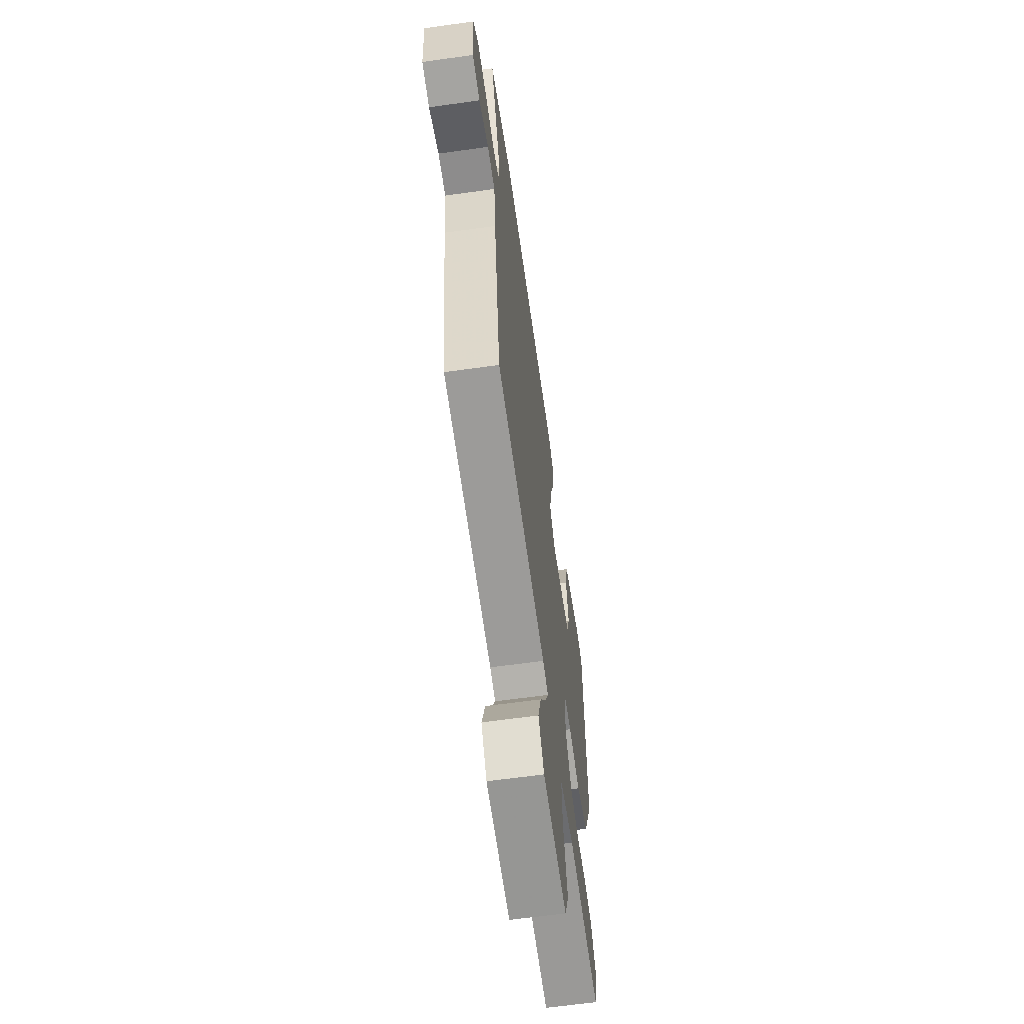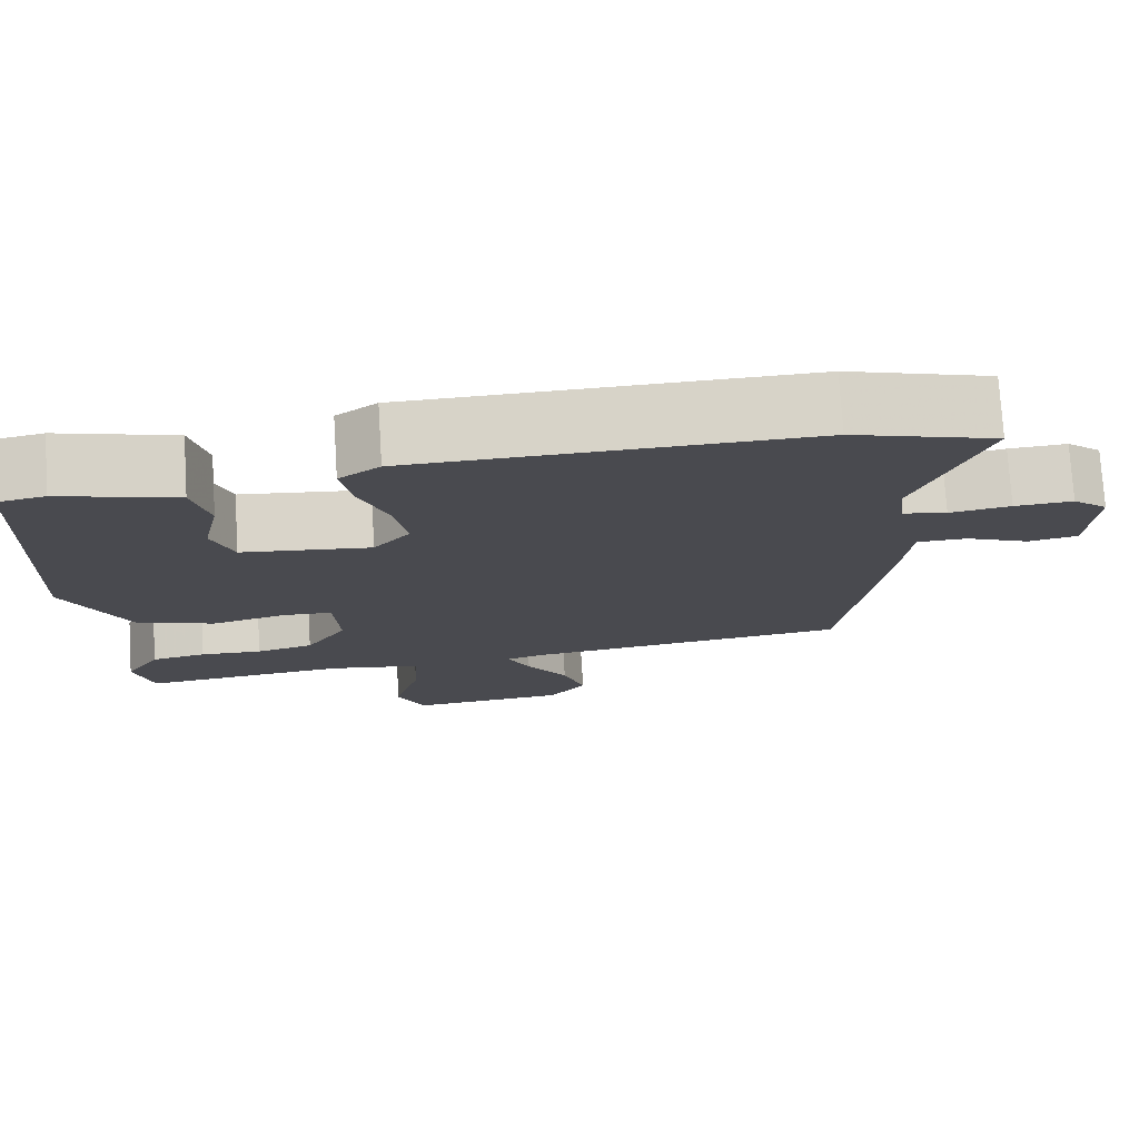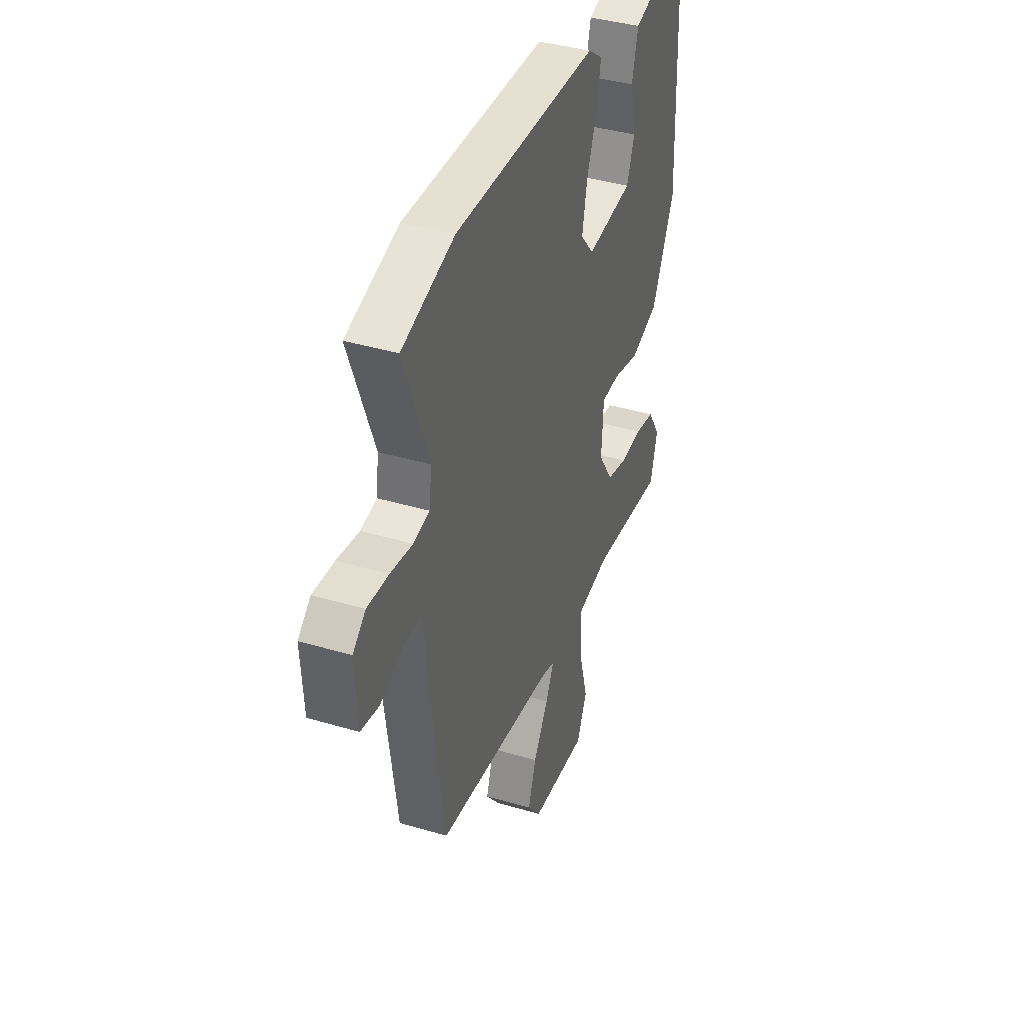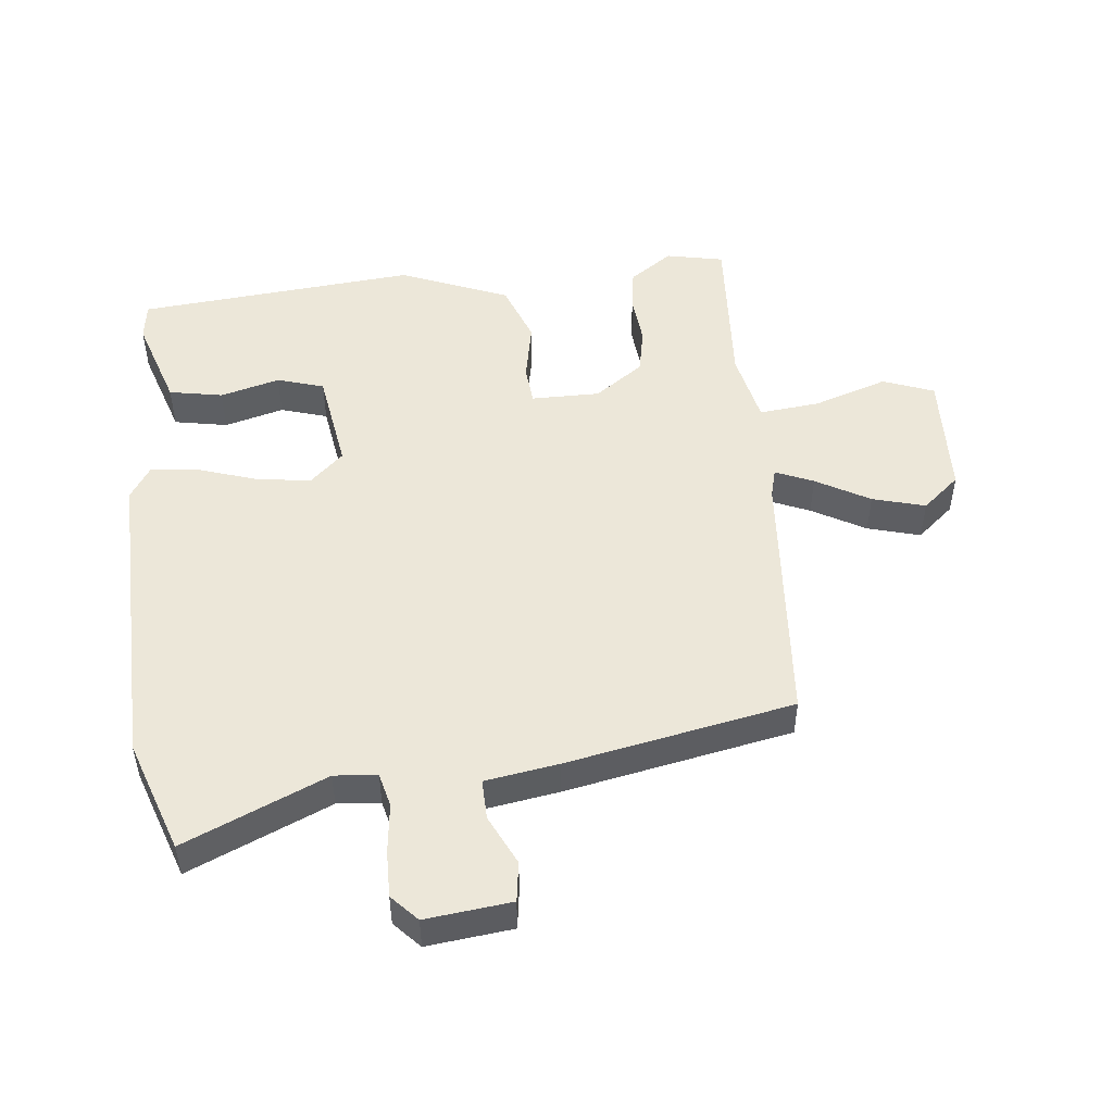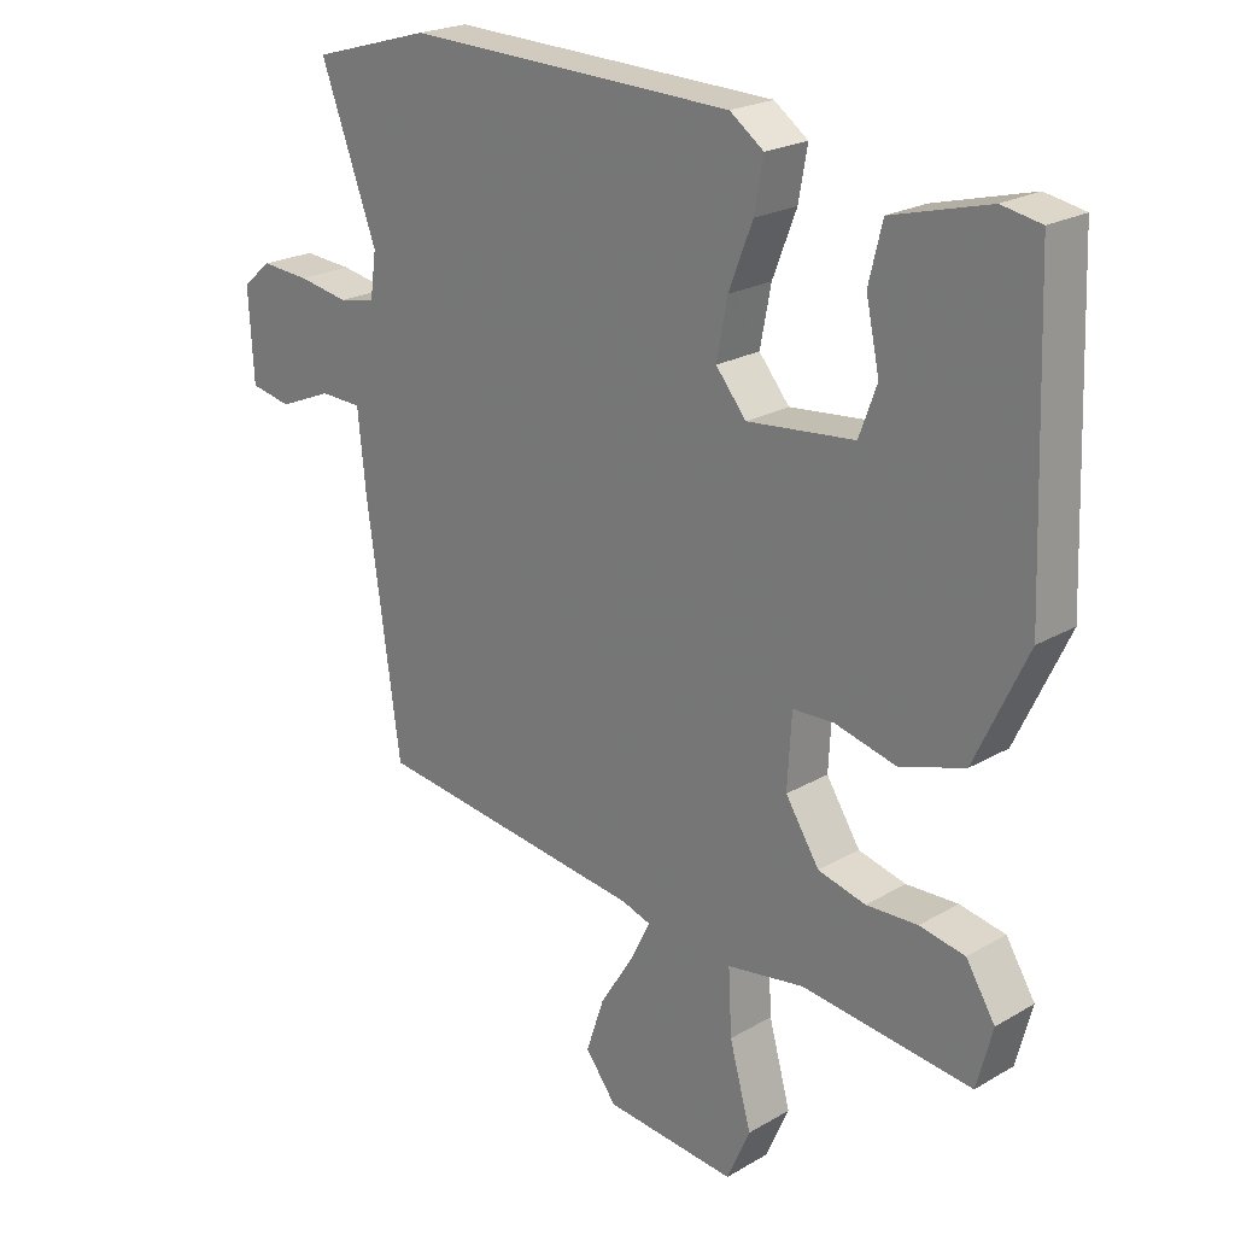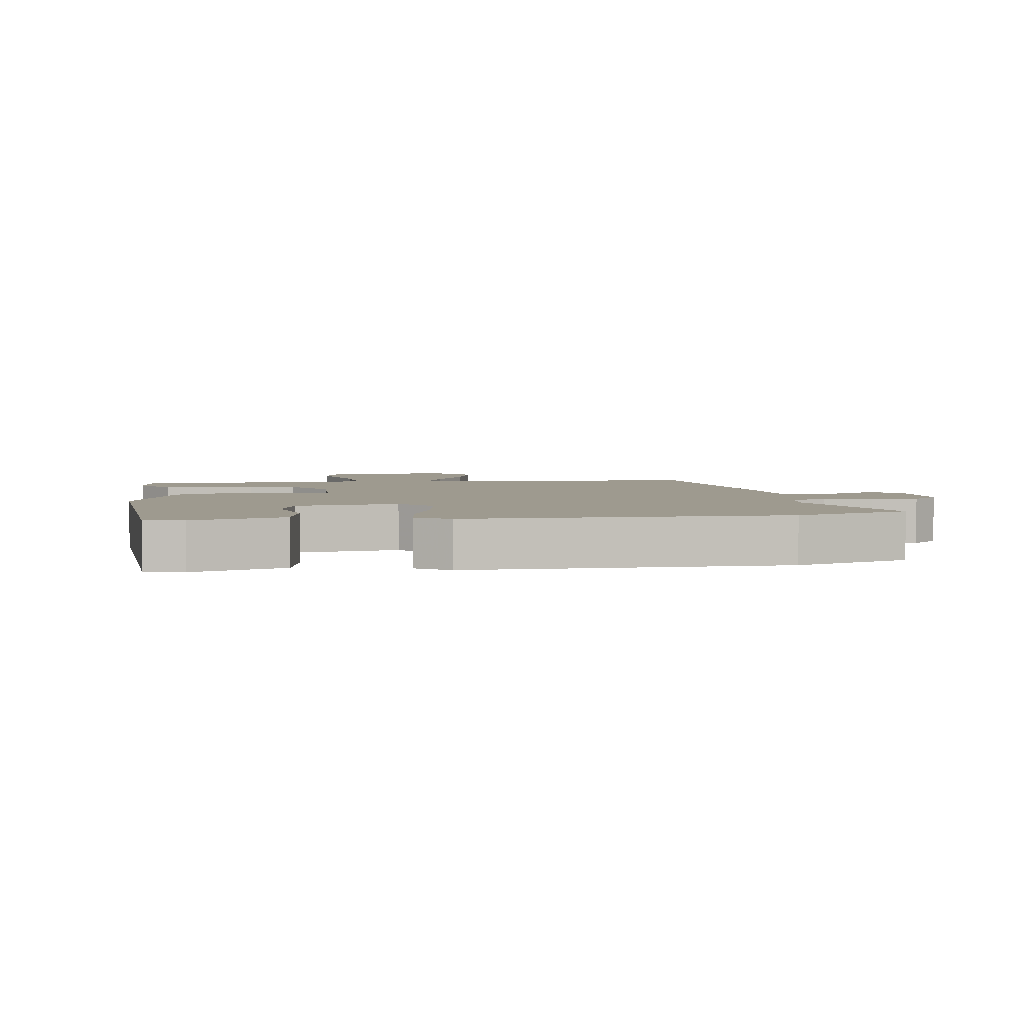
<metadata>
{"format":"obj","ext":"obj","renderer":"f3d","projection":"perspective","resolution":1024,"background":"white","views":[{"elev":-62.5,"azim":98.1,"up":"+Z"},{"elev":76.1,"azim":-3.6,"up":"+Z"},{"elev":39.8,"azim":110.2,"up":"+Z"},{"elev":49.7,"azim":80.9,"up":"+Y"},{"elev":22.2,"azim":-135.2,"up":"+Z"},{"elev":3.8,"azim":-10.4,"up":"+Y"}]}
</metadata>
<code>
v 0.41 0.07 0.526
v 0.587 0.07 0.475
v 0.503 0.07 0.251
v 0.512 0.07 0.185
v 0.566 0.07 0.175
v 0.641 0.07 0.188
v 0.713 0.07 0.193
v 0.756 0.07 0.157
v 0.748 0.07 0.024
v 0.687 0.07 0.012
v 0.608 0.07 0.045
v 0.546 0.07 0.043
v 0.534 0.07 -0.071
v 0.484 0.07 -0.426
v 0.08 0.07 -0.478
v 0.036 0.07 -0.492
v 0.064 0.07 -0.549
v 0.115 0.07 -0.629
v 0.142 0.07 -0.709
v 0.096 0.07 -0.769
v -0.098 0.07 -0.787
v -0.132 0.07 -0.71
v -0.1 0.07 -0.594
v -0.095 0.07 -0.499
v -0.209 0.07 -0.481
v -0.461 0.07 -0.51
v -0.484 0.07 -0.422
v -0.441 0.07 -0.353
v -0.374 0.07 -0.34
v -0.298 0.07 -0.343
v -0.228 0.07 -0.325
v -0.178 0.07 -0.247
v -0.184 0.07 -0.141
v -0.245 0.07 -0.139
v -0.336 0.07 -0.162
v -0.431 0.07 -0.132
v -0.508 0.07 0.031
v -0.492 0.07 0.465
v -0.434 0.07 0.476
v -0.291 0.07 0.438
v -0.271 0.07 0.356
v -0.291 0.07 0.263
v -0.265 0.07 0.192
v -0.107 0.07 0.176
v -0.062 0.07 0.23
v -0.078 0.07 0.313
v -0.113 0.07 0.403
v -0.126 0.07 0.476
v -0.076 0.07 0.512
v 0.41 0 0.526
v 0.587 0 0.475
v 0.503 0 0.251
v 0.512 0 0.185
v 0.566 0 0.175
v 0.641 0 0.188
v 0.713 0 0.193
v 0.756 0 0.157
v 0.748 0 0.024
v 0.687 0 0.012
v 0.608 0 0.045
v 0.546 0 0.043
v 0.534 0 -0.071
v 0.484 0 -0.426
v 0.08 0 -0.478
v 0.036 0 -0.492
v 0.064 0 -0.549
v 0.115 0 -0.629
v 0.142 0 -0.709
v 0.096 0 -0.769
v -0.098 0 -0.787
v -0.132 0 -0.71
v -0.1 0 -0.594
v -0.095 0 -0.499
v -0.209 0 -0.481
v -0.461 0 -0.51
v -0.484 0 -0.422
v -0.441 0 -0.353
v -0.374 0 -0.34
v -0.298 0 -0.343
v -0.228 0 -0.325
v -0.178 0 -0.247
v -0.184 0 -0.141
v -0.245 0 -0.139
v -0.336 0 -0.162
v -0.431 0 -0.132
v -0.508 0 0.031
v -0.492 0 0.465
v -0.434 0 0.476
v -0.291 0 0.438
v -0.271 0 0.356
v -0.291 0 0.263
v -0.265 0 0.192
v -0.107 0 0.176
v -0.062 0 0.23
v -0.078 0 0.313
v -0.113 0 0.403
v -0.126 0 0.476
v -0.076 0 0.512
f 46 47 48 49
f 45 46 49 1
f 44 45 1 2
f 39 40 41 42
f 39 42 43
f 38 39 43
f 37 38 43
f 34 35 36 37
f 33 34 37 43
f 27 28 29 30
f 25 26 27 30
f 24 25 30 31
f 20 21 22 23
f 20 23 24
f 17 18 19 20
f 16 17 20 24
f 15 16 24 31
f 12 13 14 15
f 8 9 10 11
f 8 11 12
f 5 6 7 8
f 5 8 12
f 4 5 12 15
f 44 2 3
f 44 3 4 15
f 33 43 44 15
f 15 31 32
f 15 32 33
f 98 97 96 95
f 50 98 95 94
f 51 50 94 93
f 91 90 89 88
f 92 91 88
f 92 88 87
f 92 87 86
f 86 85 84 83
f 92 86 83 82
f 79 78 77 76
f 79 76 75 74
f 80 79 74 73
f 72 71 70 69
f 73 72 69
f 69 68 67 66
f 73 69 66 65
f 80 73 65 64
f 64 63 62 61
f 60 59 58 57
f 61 60 57
f 57 56 55 54
f 61 57 54
f 64 61 54 53
f 52 51 93
f 64 53 52 93
f 64 93 92 82
f 81 80 64
f 82 81 64
f 1 50 51 2
f 2 51 52 3
f 3 52 53 4
f 4 53 54 5
f 5 54 55 6
f 6 55 56 7
f 7 56 57 8
f 8 57 58 9
f 9 58 59 10
f 10 59 60 11
f 11 60 61 12
f 12 61 62 13
f 13 62 63 14
f 14 63 64 15
f 15 64 65 16
f 16 65 66 17
f 17 66 67 18
f 18 67 68 19
f 19 68 69 20
f 20 69 70 21
f 21 70 71 22
f 22 71 72 23
f 23 72 73 24
f 24 73 74 25
f 25 74 75 26
f 26 75 76 27
f 27 76 77 28
f 28 77 78 29
f 29 78 79 30
f 30 79 80 31
f 31 80 81 32
f 32 81 82 33
f 33 82 83 34
f 34 83 84 35
f 35 84 85 36
f 36 85 86 37
f 37 86 87 38
f 38 87 88 39
f 39 88 89 40
f 40 89 90 41
f 41 90 91 42
f 42 91 92 43
f 43 92 93 44
f 44 93 94 45
f 45 94 95 46
f 46 95 96 47
f 47 96 97 48
f 48 97 98 49
f 49 98 50 1

</code>
